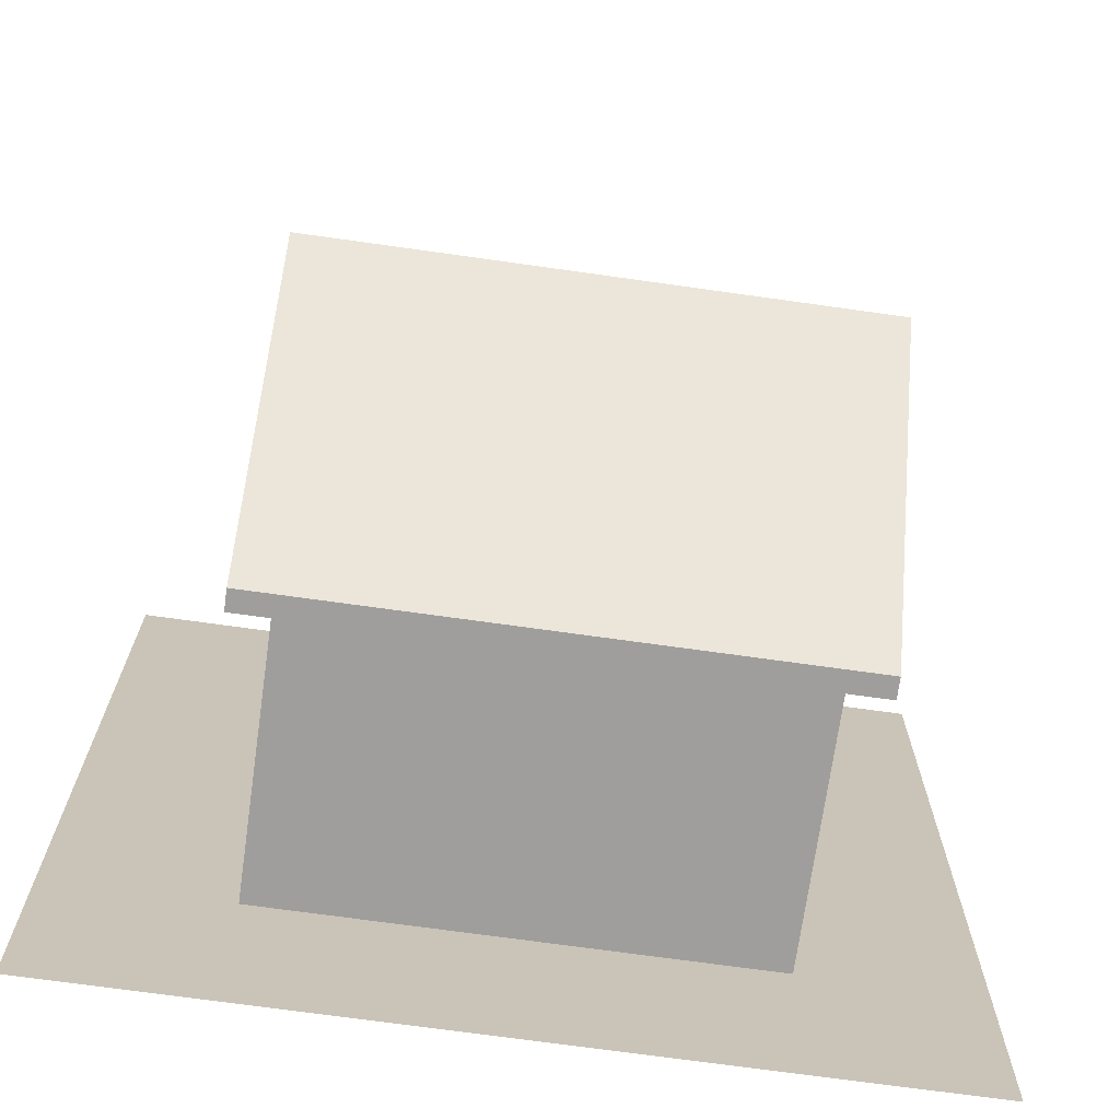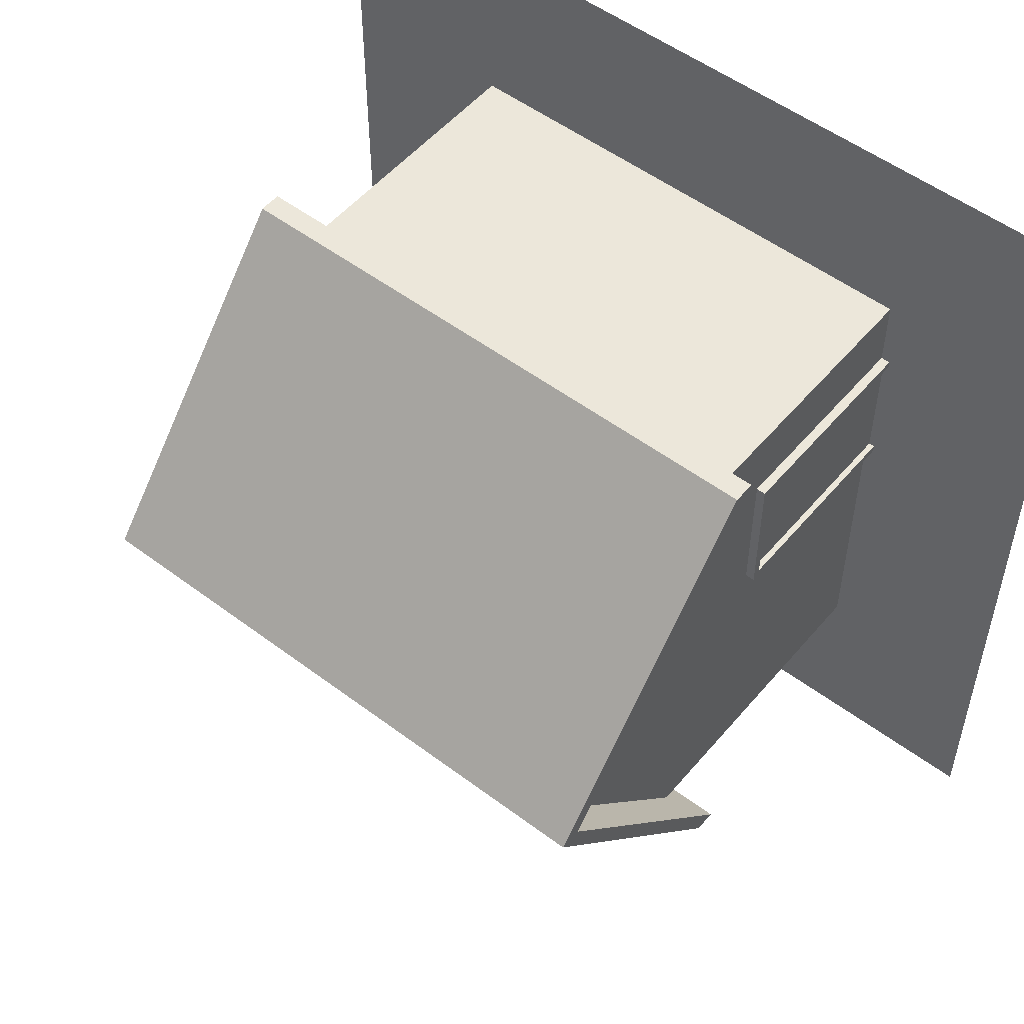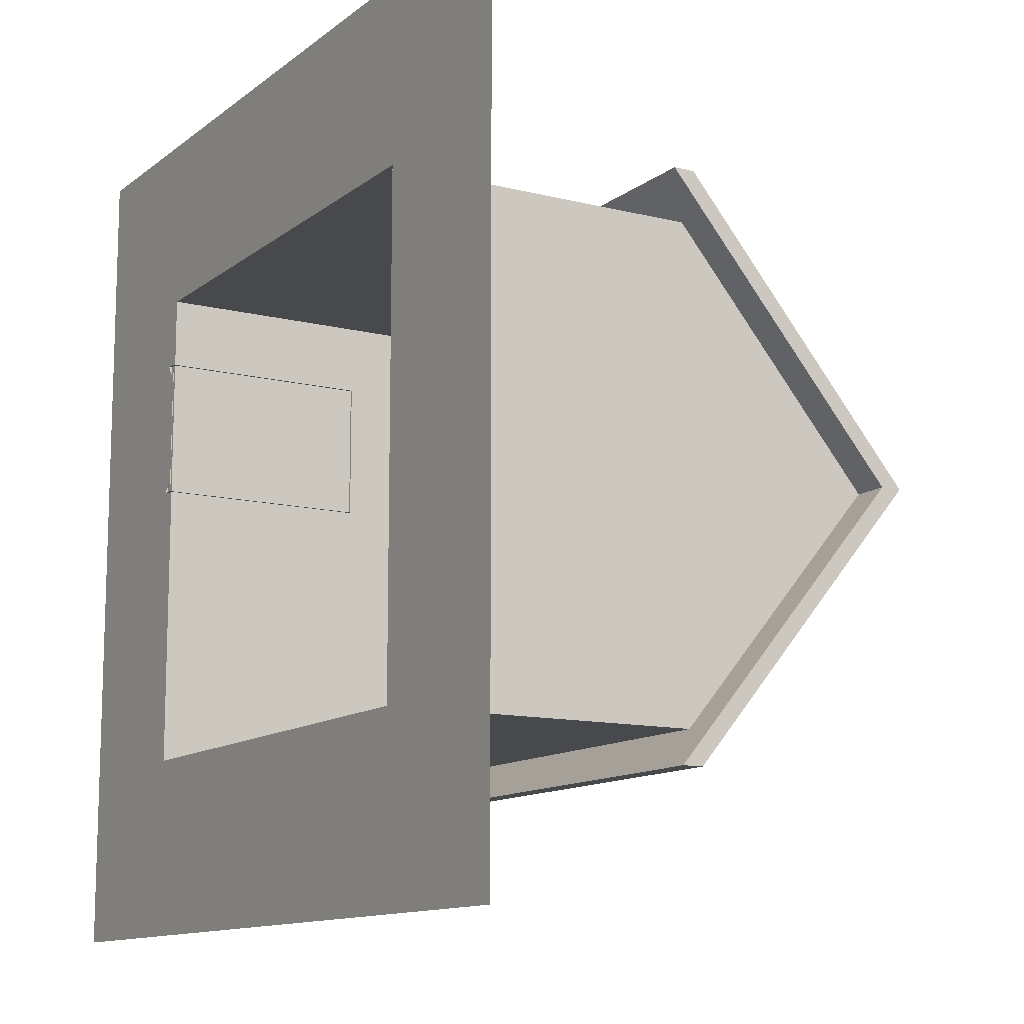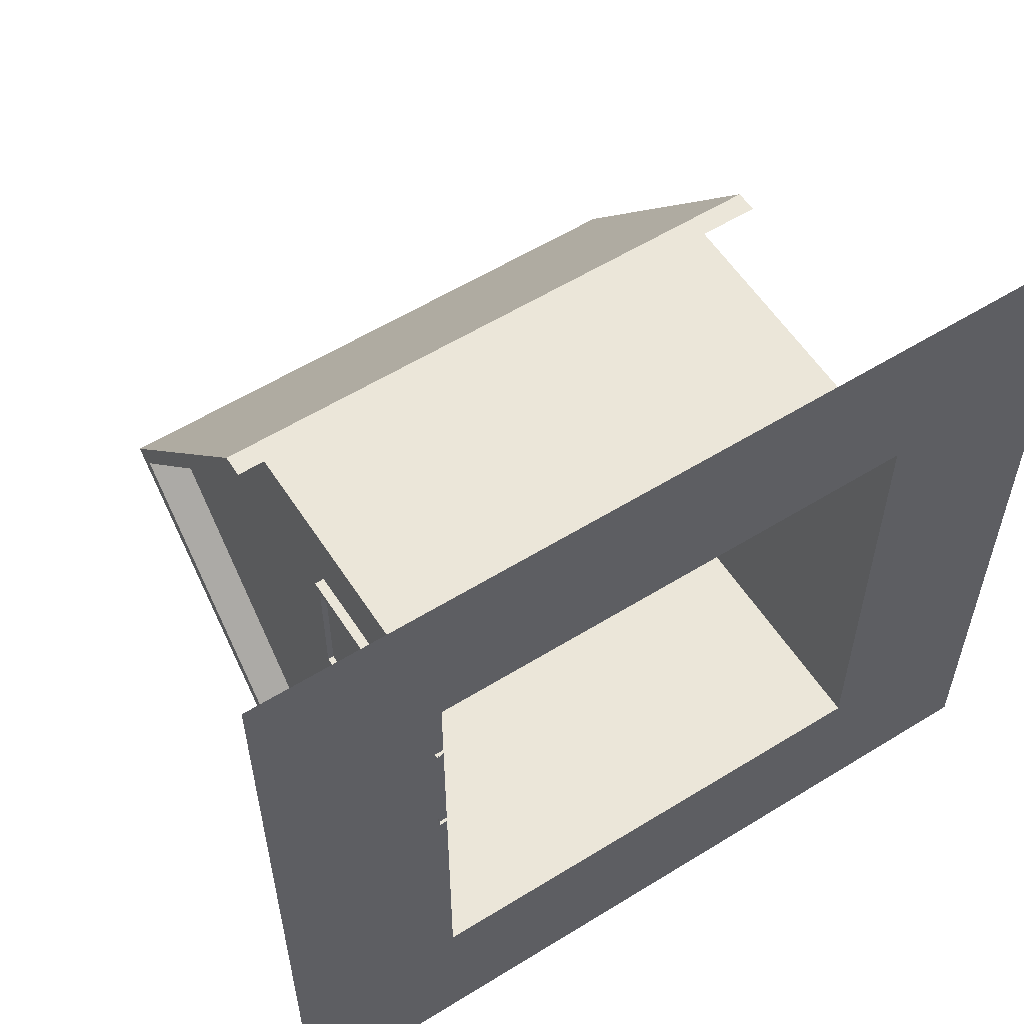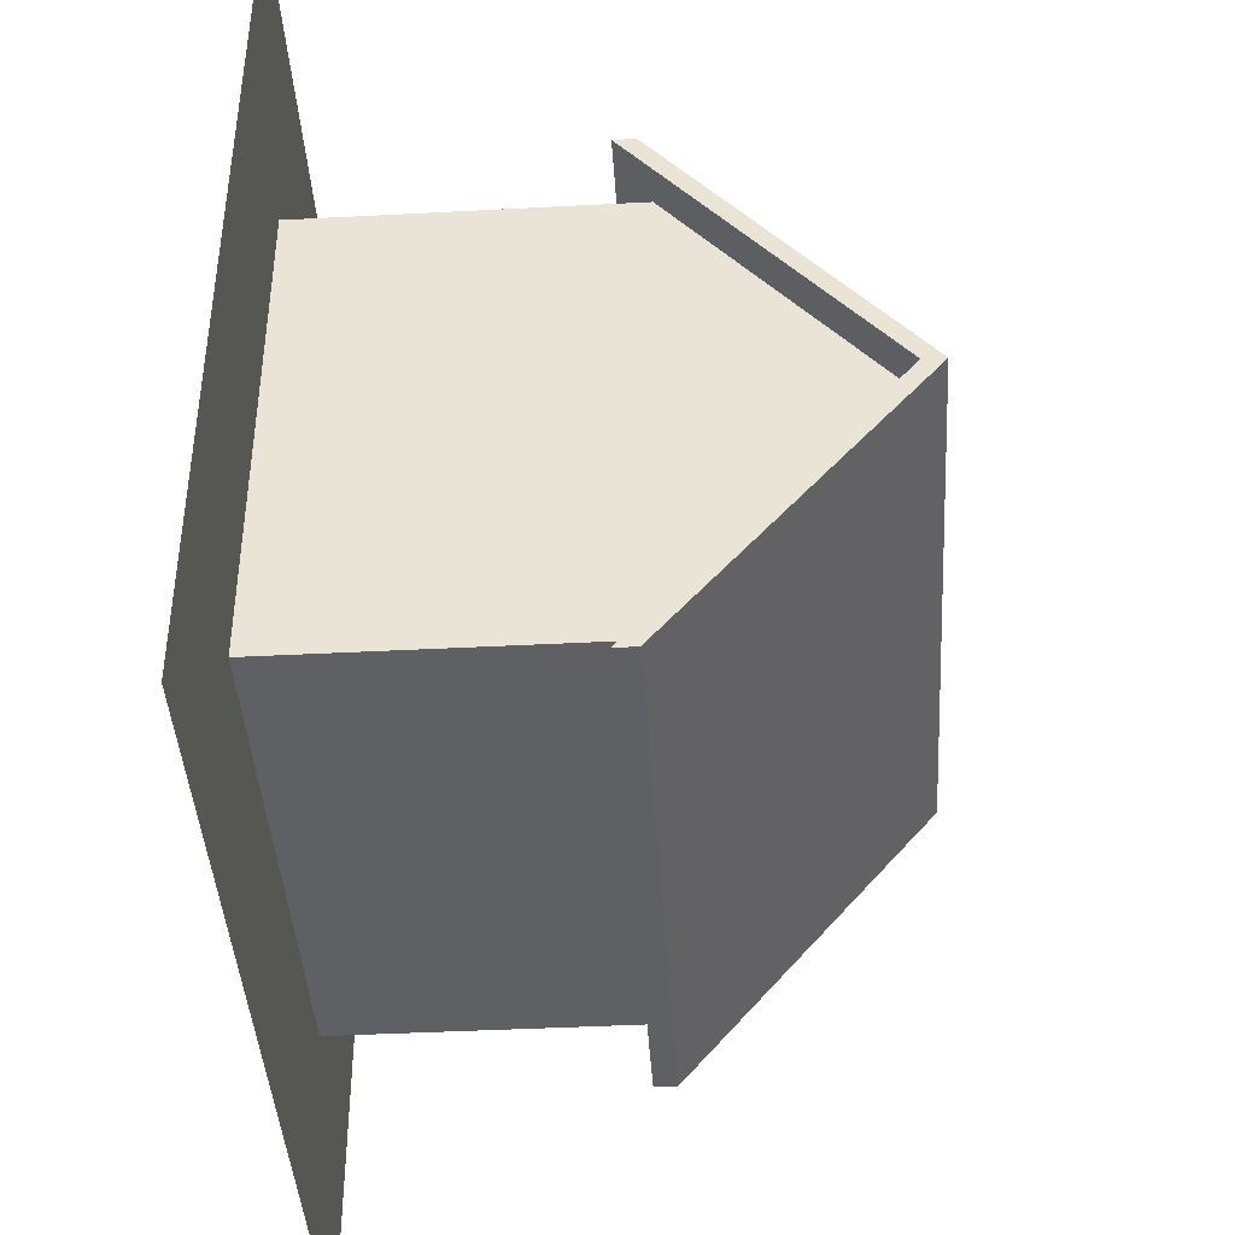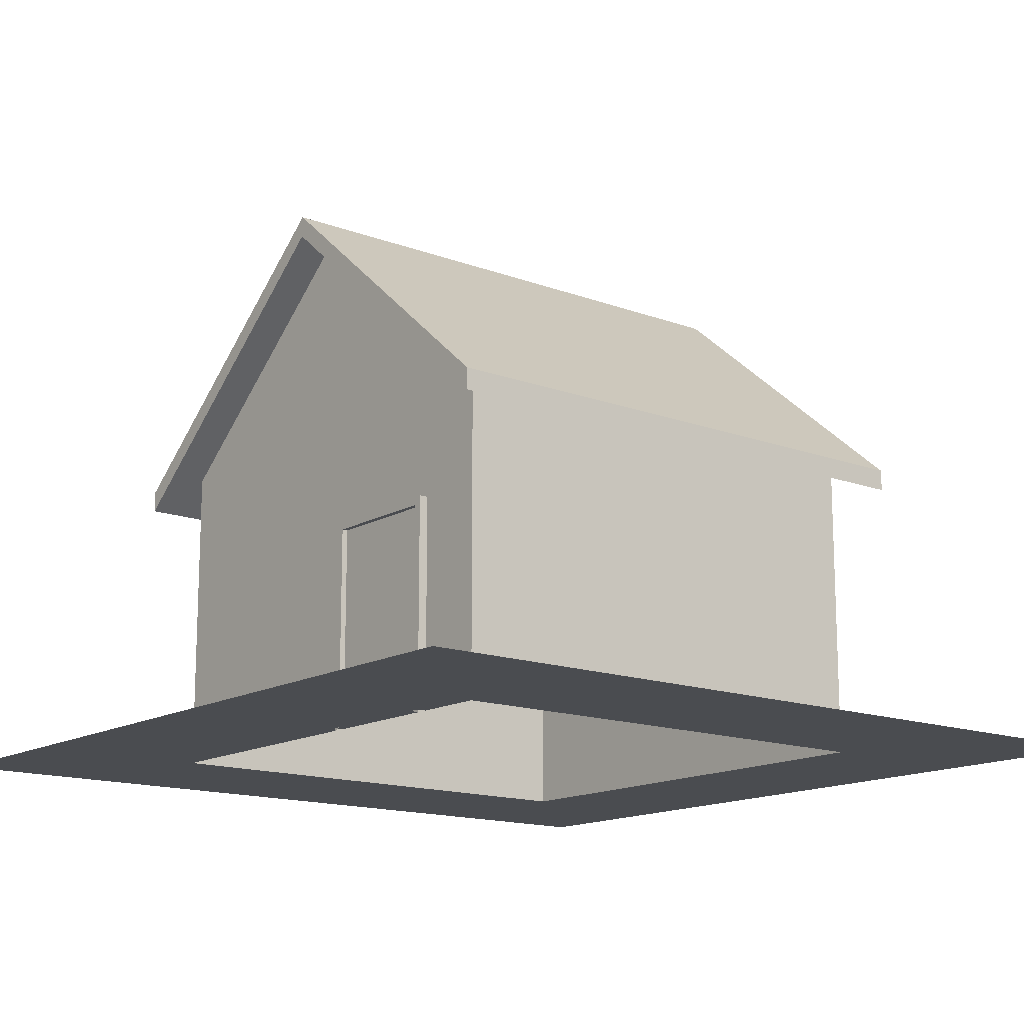
<metadata>
{"format":"obj","ext":"obj","renderer":"f3d","projection":"perspective","resolution":1024,"background":"white","views":[{"elev":-71.1,"azim":172.0,"up":"+Z"},{"elev":52.6,"azim":-141.0,"up":"+Z"},{"elev":-12.1,"azim":59.4,"up":"+Z"},{"elev":57.5,"azim":-32.7,"up":"+Z"},{"elev":-42.1,"azim":93.6,"up":"+Z"},{"elev":-14.8,"azim":-38.8,"up":"+Y"}]}
</metadata>
<code>
o House_Plane
v -10 0 10
v 10 0 10
v -10 0 -10
v 10 0 -10
v -5.798 0 -5.798
v -5.798 0 5.798
v 5.798 0 5.798
v 5.798 0 -5.798
v -5.798 7.459 -5.798
v -5.798 7.459 5.798
v 5.798 7.459 5.798
v 5.798 7.459 -5.798
v -6.666 6.686 -6.715
v -6.666 6.686 6.715
v 6.666 6.686 6.715
v 6.666 6.686 -6.715
v -6.666 7.194 -6.715
v -6.666 7.194 6.715
v 6.666 7.194 6.715
v 6.666 7.194 -6.715
v -6.666 12.34 0
v 6.666 12.34 0
v -6.666 12.85 0
v 6.666 12.85 0
v -5.798 12.4 0
v 5.798 12.4 0
v -6.012 -0.07187 4.132
v -6.012 4.934 4.132
v -6.012 -0.07187 0.8867
v -6.012 4.934 0.8867
v -5.744 -0.07187 4.132
v -5.744 4.934 4.132
v -5.744 -0.07187 0.8867
v -5.744 4.934 0.8867
v -6.012 -0.01146 1.057
v -6.012 -0.01146 3.961
v -6.012 4.743 3.961
v -6.012 4.743 1.057
v -5.876 -0.01146 1.057
v -5.876 -0.01146 3.961
v -5.876 4.743 3.961
v -5.876 4.743 1.057
f 4 3 5 8
f 1 2 7 6
f 2 4 8 7
f 3 1 6 5
f 35 36 40 39
f 8 5 9 12
f 6 7 11 10
f 7 8 12 26 11
f 5 6 10 25 9
f 30 29 35 38
f 29 30 34 33
f 27 28 37 36
f 31 32 28 27
f 34 30 28 32
f 28 30 38 37
f 40 41 42 39
f 38 35 39 42
f 36 37 41 40
f 37 38 42 41
f 21 13 16 22
f 23 24 20 17
f 16 13 17 20
f 14 15 19 18
f 22 16 20 24
f 21 14 18 23
f 13 21 23 17
f 15 22 24 19
f 18 19 24 23
f 14 21 22 15

</code>
